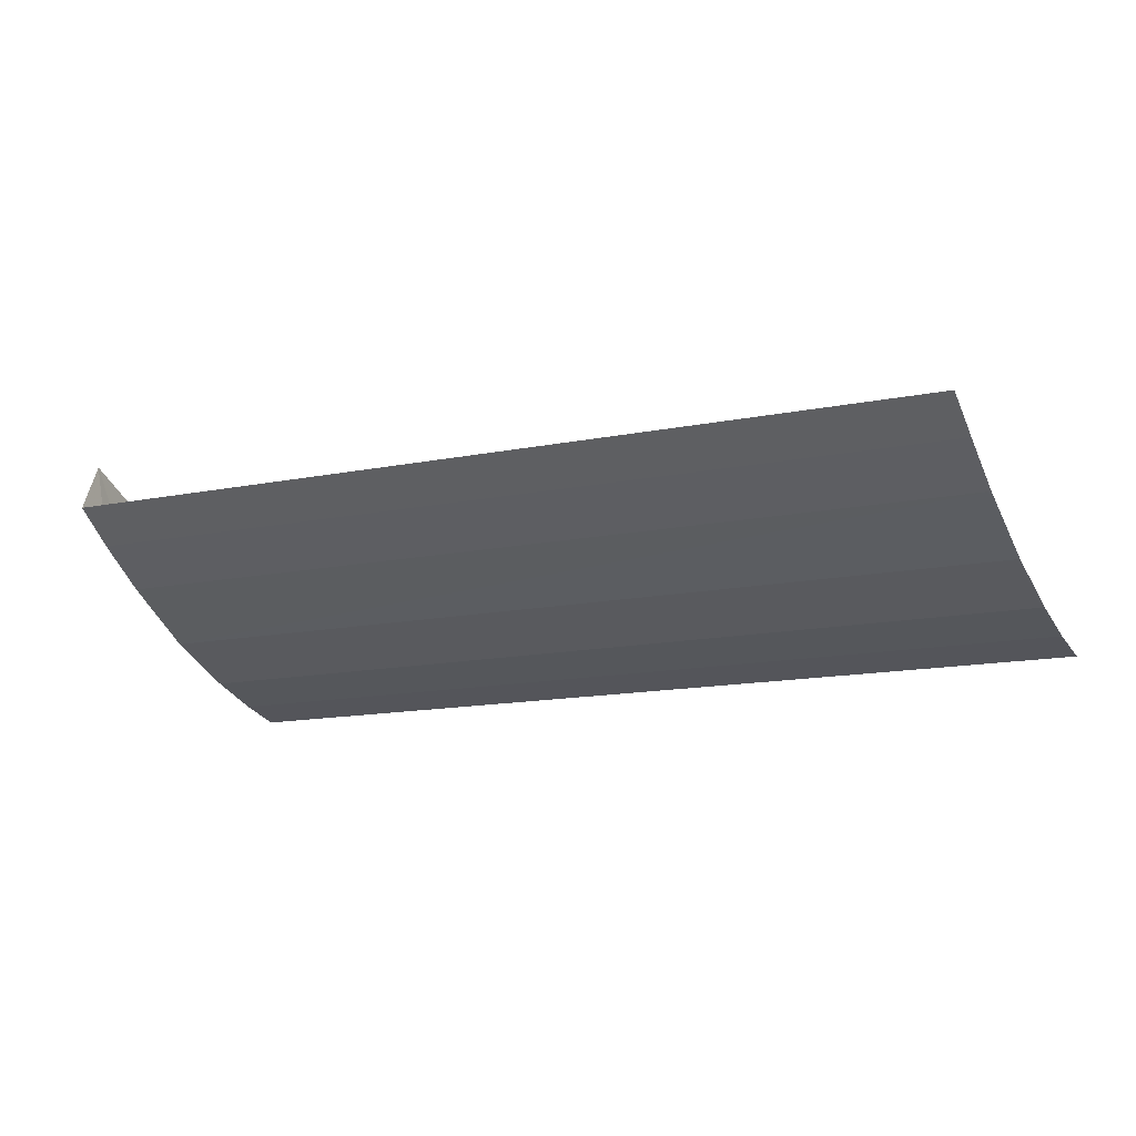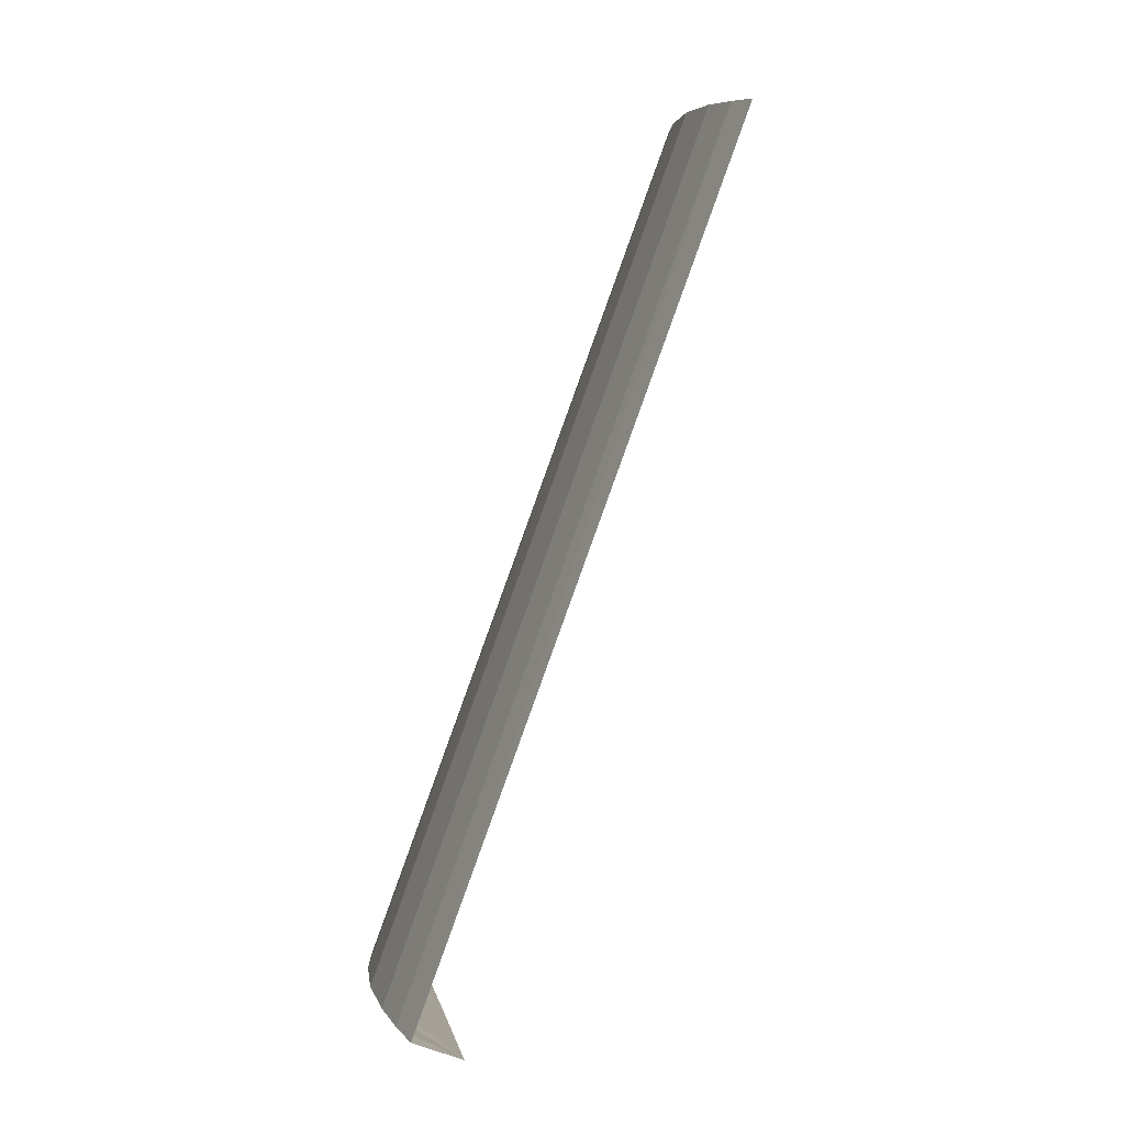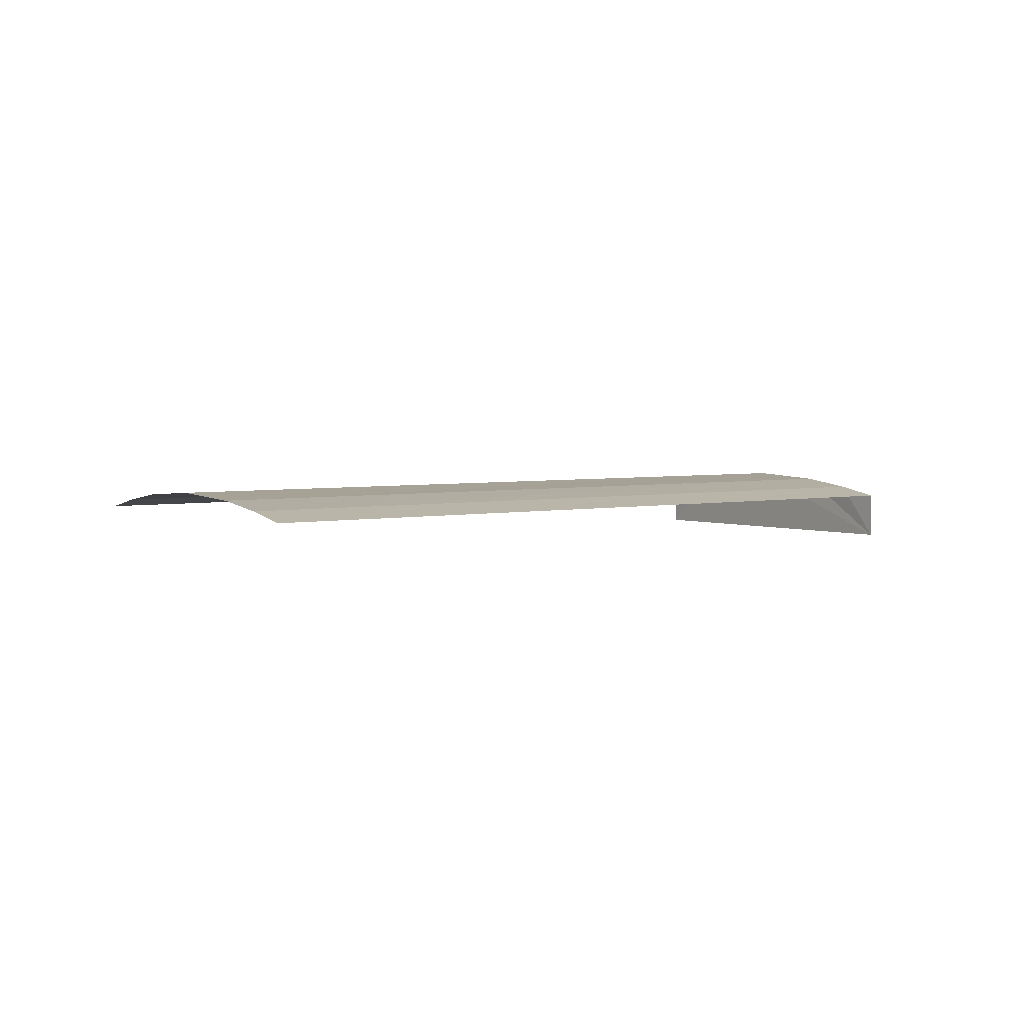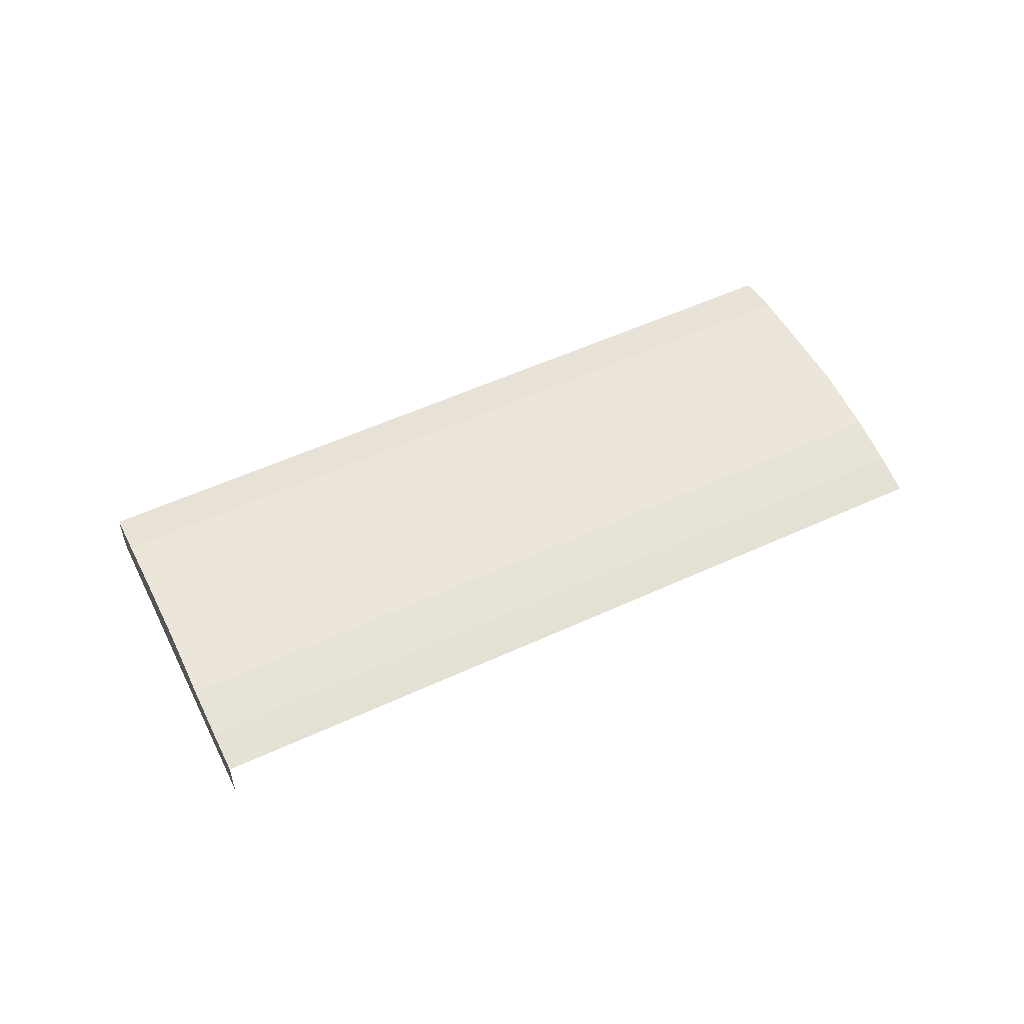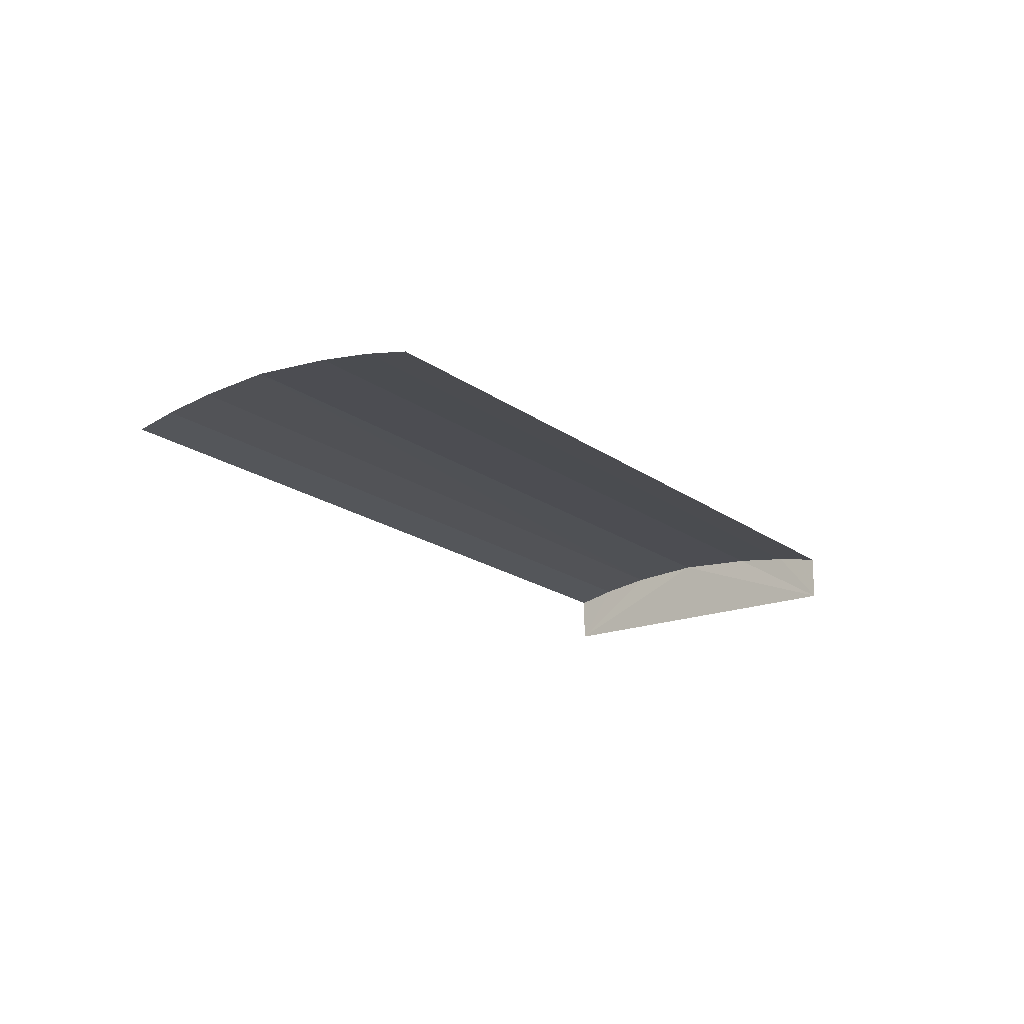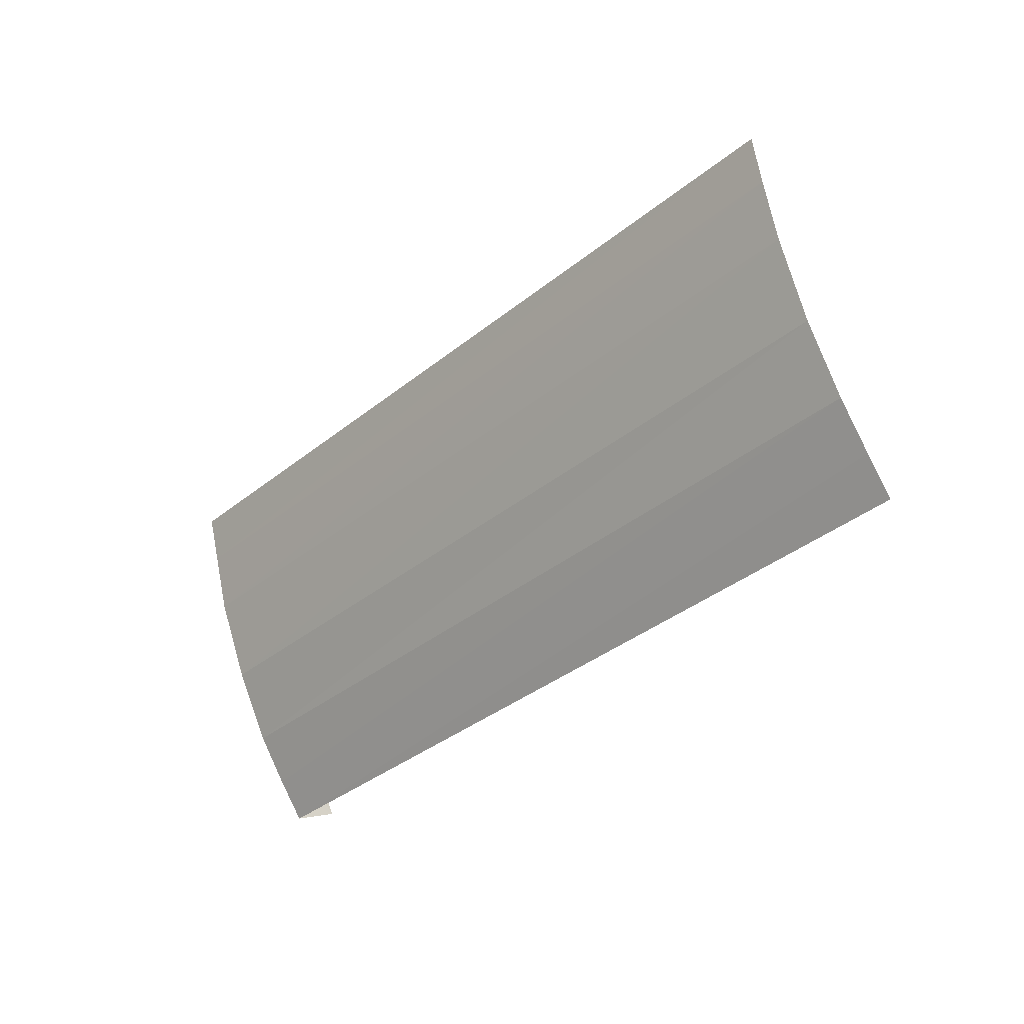
<metadata>
{"format":"obj","ext":"obj","renderer":"f3d","projection":"perspective","resolution":1024,"background":"white","views":[{"elev":54.0,"azim":11.7,"up":"+Y"},{"elev":-62.9,"azim":68.0,"up":"+Y"},{"elev":3.5,"azim":167.4,"up":"+Z"},{"elev":54.8,"azim":-1.2,"up":"+Z"},{"elev":-18.3,"azim":150.5,"up":"+Z"},{"elev":0.7,"azim":43.2,"up":"+Y"}]}
</metadata>
<code>
v -2.201e+05 -1.251e+05 12.35
v -2.201e+05 -1.251e+05 12.35
v -2.201e+05 -1.251e+05 12.35
v -2.201e+05 -1.251e+05 12.35
v -2.201e+05 -1.251e+05 13.23
v -2.201e+05 -1.251e+05 13.23
v -2.201e+05 -1.251e+05 13.29
v -2.201e+05 -1.251e+05 13.29
v -2.201e+05 -1.251e+05 13.23
v -2.201e+05 -1.251e+05 13.23
v -2.201e+05 -1.251e+05 13
v -2.201e+05 -1.251e+05 13
v -2.201e+05 -1.251e+05 13.12
v -2.201e+05 -1.251e+05 13.12
v -2.201e+05 -1.251e+05 13.12
v -2.201e+05 -1.251e+05 13.12
v -2.201e+05 -1.251e+05 13
v -2.201e+05 -1.251e+05 13
f 1 2 3
f 4 1 3
f 17 1 4
f 18 17 4
f 18 4 16
f 4 3 7
f 16 4 6
f 3 11 14
f 6 4 7
f 7 3 9
f 9 3 14
f 11 3 2
f 12 11 2
f 5 6 7
f 8 5 7
f 9 10 8
f 7 9 8
f 11 12 13
f 14 11 13
f 14 13 10
f 9 14 10
f 15 16 6
f 5 15 6
f 17 18 16
f 15 17 16
f 12 2 13
f 2 1 8
f 13 2 10
f 1 17 15
f 10 2 8
f 8 1 5
f 5 1 15

</code>
